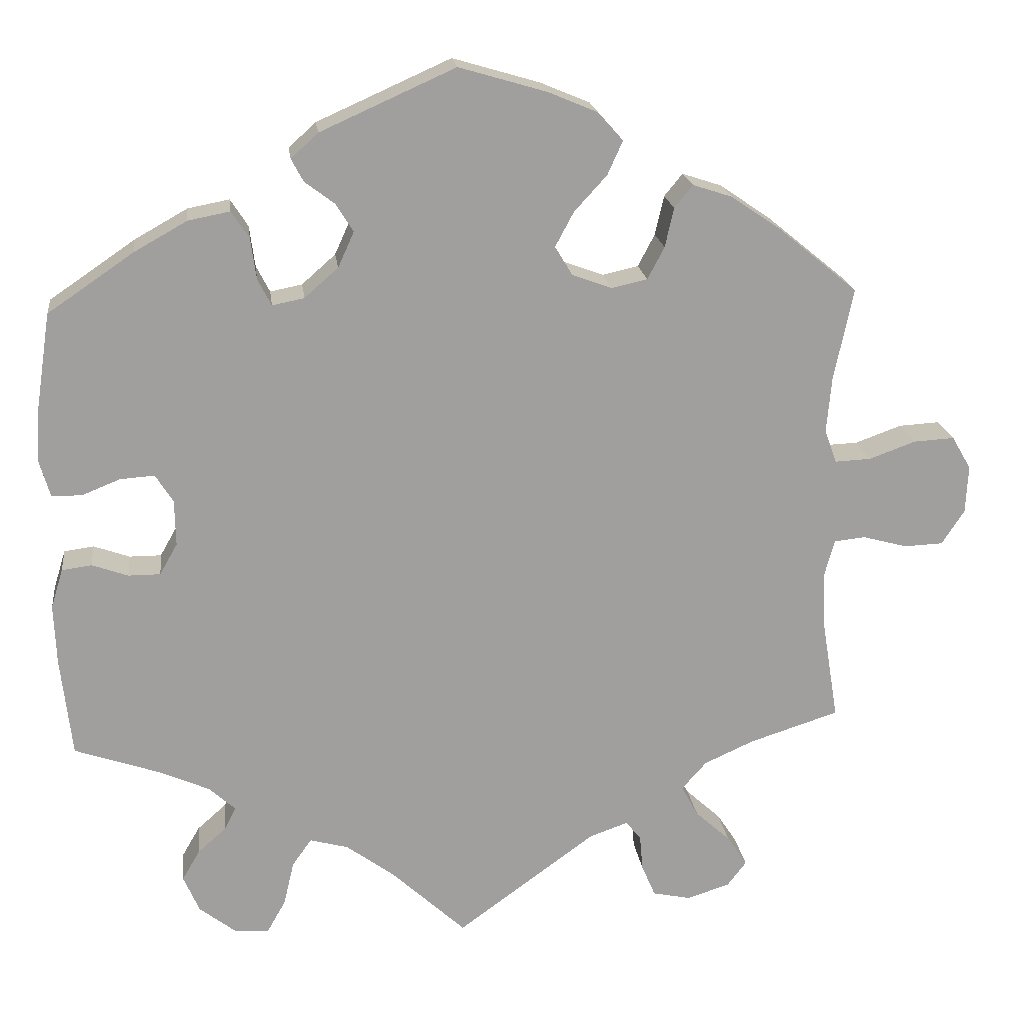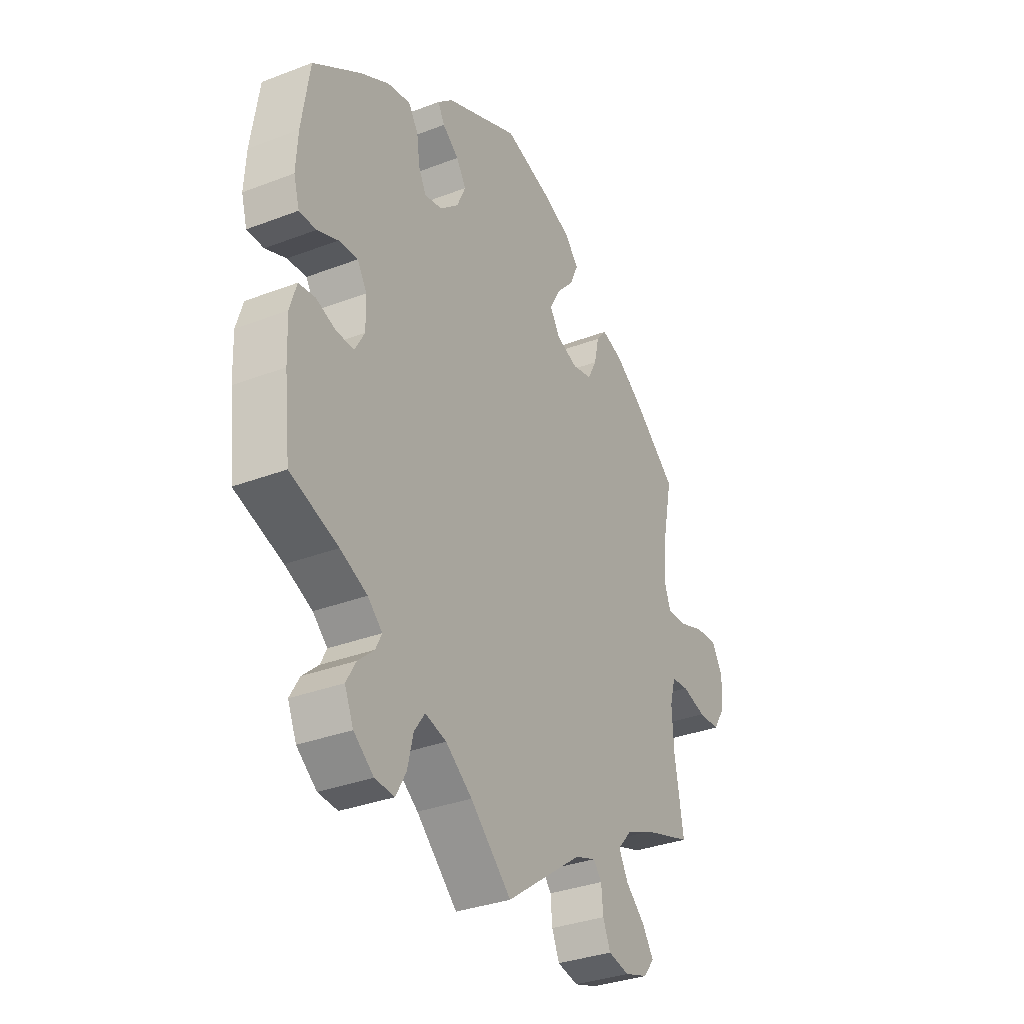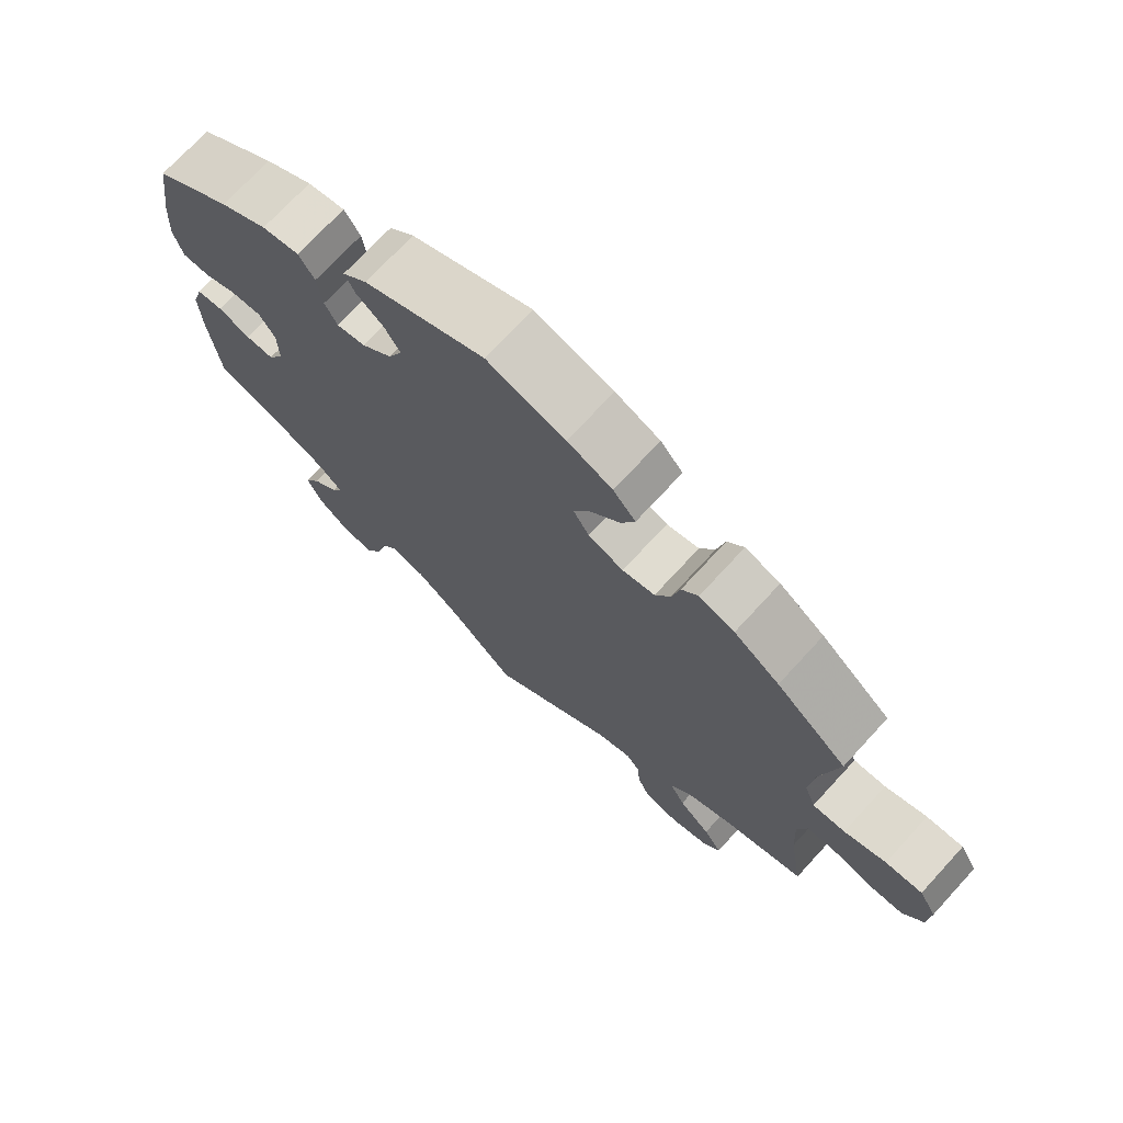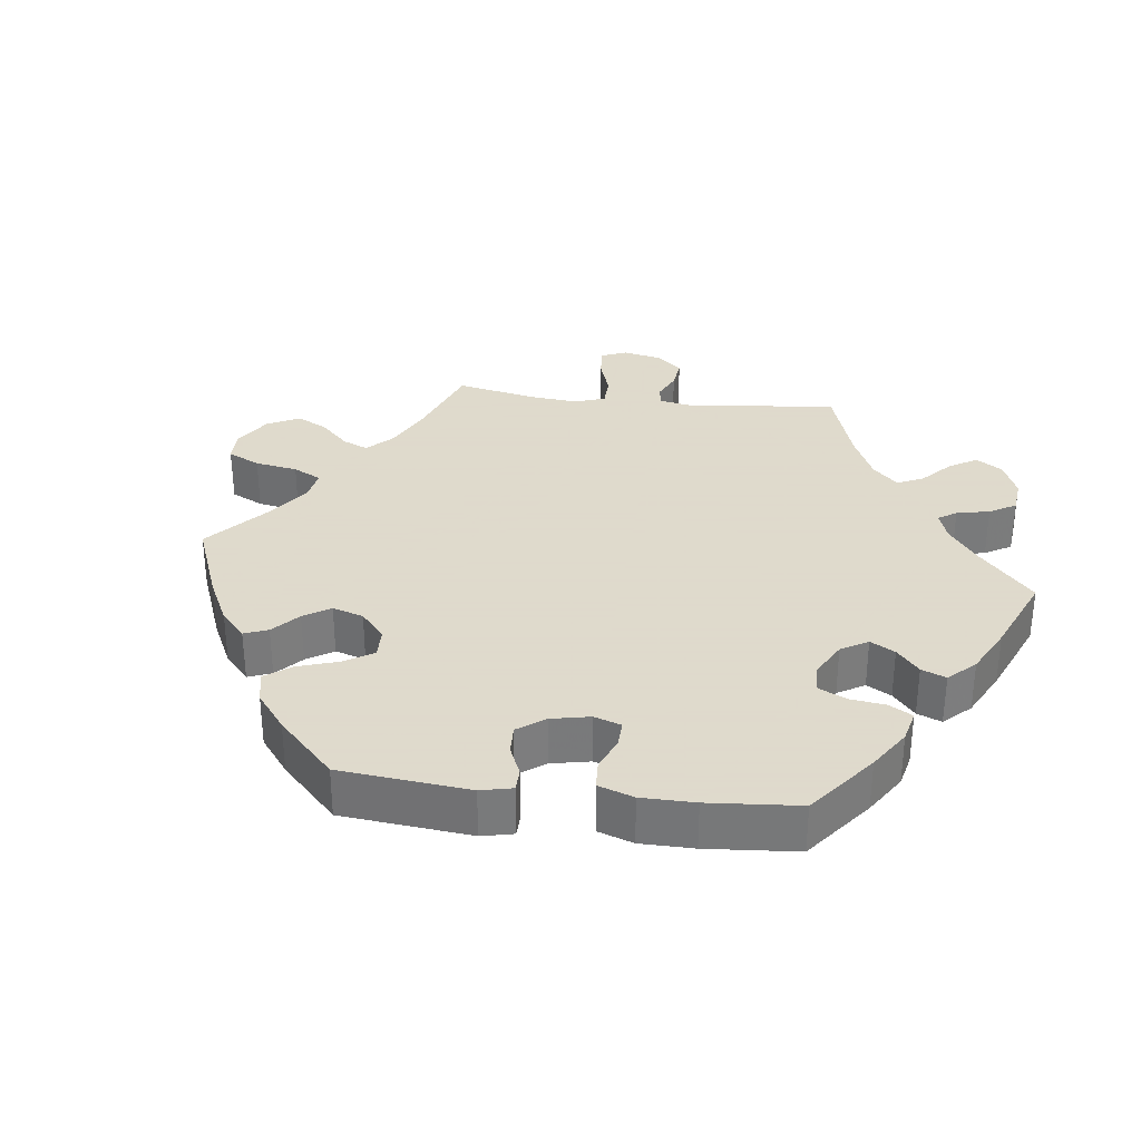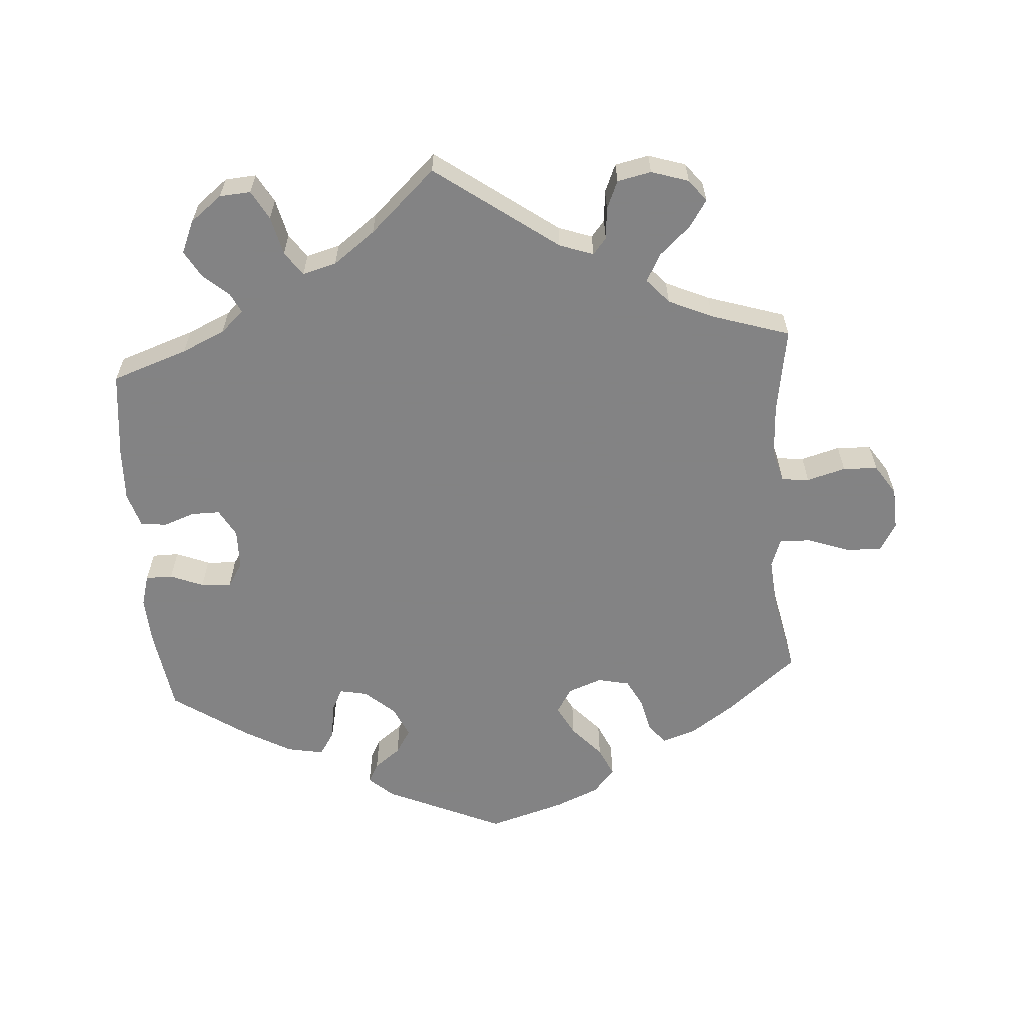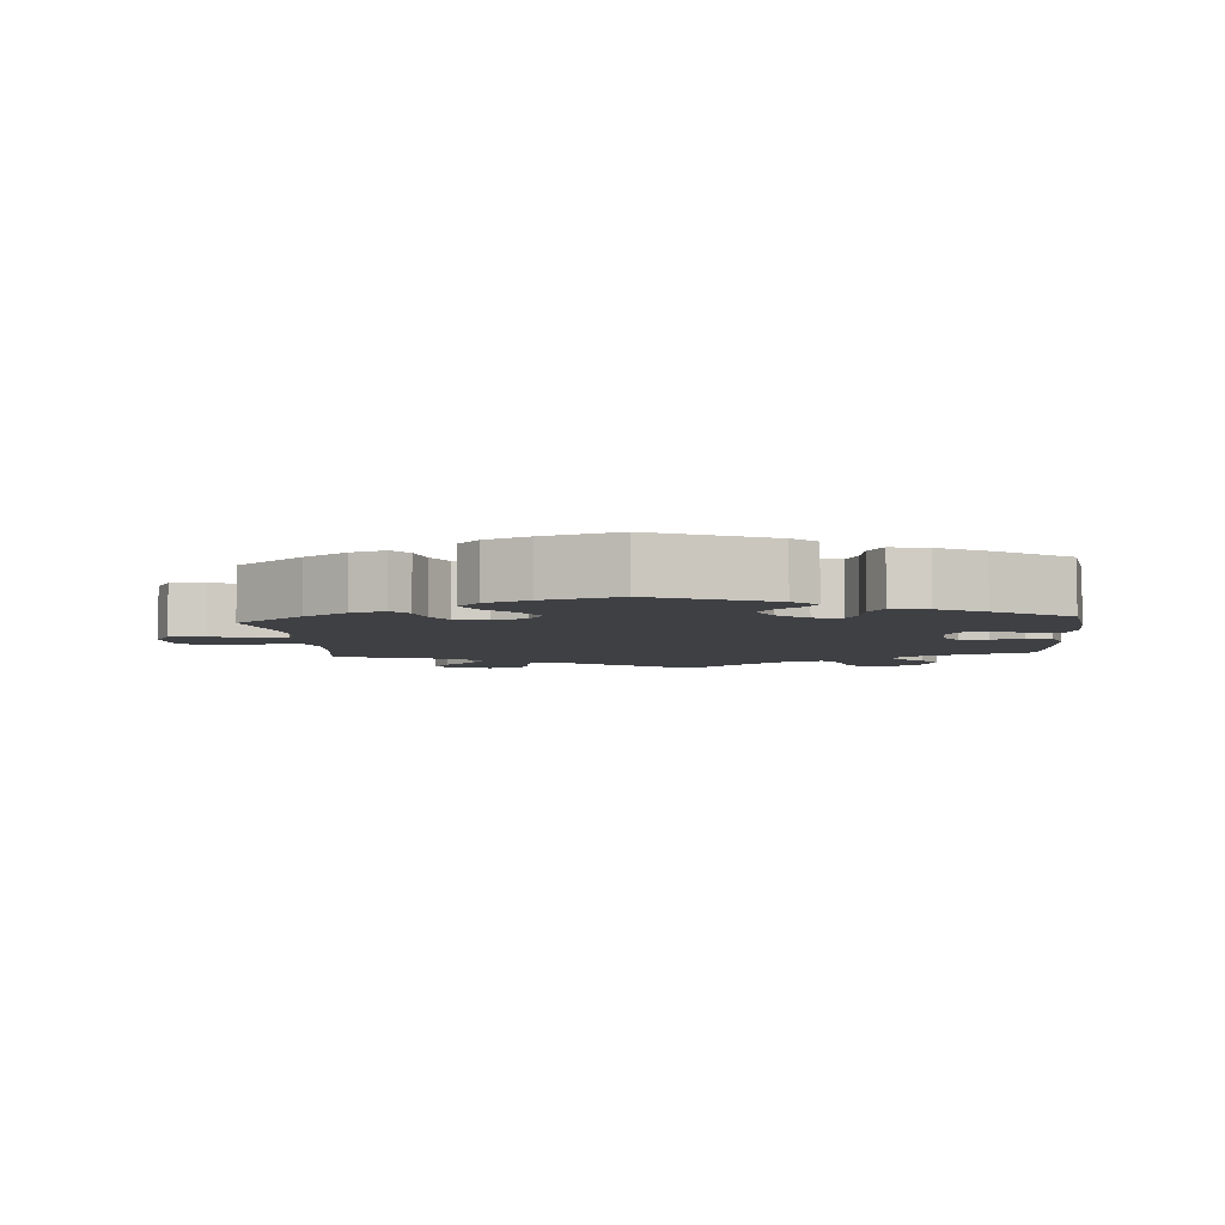
<metadata>
{"format":"obj","ext":"obj","renderer":"f3d","projection":"perspective","resolution":1024,"background":"white","views":[{"elev":19.1,"azim":173.0,"up":"+Z"},{"elev":-33.3,"azim":117.8,"up":"+Z"},{"elev":72.1,"azim":-137.4,"up":"+Z"},{"elev":32.4,"azim":36.9,"up":"+Y"},{"elev":-61.1,"azim":-175.8,"up":"+Y"},{"elev":-5.1,"azim":5.0,"up":"+Y"}]}
</metadata>
<code>
v -0.402 0.07 0.369
v -0.339 0.07 0.412
v -0.29 0.07 0.428
v -0.267 0.07 0.4
v -0.256 0.07 0.351
v -0.235 0.07 0.311
v -0.19 0.07 0.301
v -0.141 0.07 0.319
v -0.119 0.07 0.355
v -0.142 0.07 0.398
v -0.183 0.07 0.443
v -0.202 0.07 0.485
v -0.171 0.07 0.52
v -0.109 0.07 0.546
v 0 0.07 0.578
v 0.168 0.07 0.503
v 0.202 0.07 0.472
v 0.187 0.07 0.444
v 0.15 0.07 0.416
v 0.128 0.07 0.381
v 0.148 0.07 0.337
v 0.19 0.07 0.3
v 0.23 0.07 0.292
v 0.247 0.07 0.325
v 0.254 0.07 0.376
v 0.276 0.07 0.41
v 0.328 0.07 0.4
v 0.394 0.07 0.363
v 0.501 0.07 0.29
v 0.519 0.07 0.171
v 0.523 0.07 0.102
v 0.51 0.07 0.057
v 0.472 0.07 0.057
v 0.425 0.07 0.076
v 0.382 0.07 0.079
v 0.36 0.07 0.044
v 0.359 0.07 -0.013
v 0.381 0.07 -0.052
v 0.421 0.07 -0.052
v 0.466 0.07 -0.036
v 0.503 0.07 -0.041
v 0.518 0.07 -0.09
v 0.515 0.07 -0.165
v 0.501 0.07 -0.289
v 0.393 0.07 -0.326
v 0.332 0.07 -0.353
v 0.299 0.07 -0.383
v 0.313 0.07 -0.411
v 0.349 0.07 -0.443
v 0.371 0.07 -0.481
v 0.351 0.07 -0.527
v 0.306 0.07 -0.562
v 0.262 0.07 -0.565
v 0.239 0.07 -0.524
v 0.226 0.07 -0.469
v 0.202 0.07 -0.435
v 0.154 0.07 -0.448
v 0.094 0.07 -0.492
v 0.001 0.07 -0.578
v -0.172 0.07 -0.452
v -0.22 0.07 -0.435
v -0.239 0.07 -0.458
v -0.243 0.07 -0.503
v -0.26 0.07 -0.543
v -0.308 0.07 -0.553
v -0.361 0.07 -0.536
v -0.385 0.07 -0.505
v -0.36 0.07 -0.467
v -0.316 0.07 -0.427
v -0.295 0.07 -0.388
v -0.326 0.07 -0.353
v -0.388 0.07 -0.325
v -0.5 0.07 -0.289
v -0.48 0.07 -0.167
v -0.476 0.07 -0.093
v -0.489 0.07 -0.046
v -0.528 0.07 -0.042
v -0.583 0.07 -0.057
v -0.632 0.07 -0.055
v -0.66 0.07 -0.012
v -0.663 0.07 0.048
v -0.639 0.07 0.089
v -0.588 0.07 0.086
v -0.53 0.07 0.065
v -0.485 0.07 0.063
v -0.47 0.07 0.104
v -0.476 0.07 0.173
v -0.5 0.07 0.289
v -0.402 0 0.369
v -0.339 0 0.412
v -0.29 0 0.428
v -0.267 0 0.4
v -0.256 0 0.351
v -0.235 0 0.311
v -0.19 0 0.301
v -0.141 0 0.319
v -0.119 0 0.355
v -0.142 0 0.398
v -0.183 0 0.443
v -0.202 0 0.485
v -0.171 0 0.52
v -0.109 0 0.546
v 0 0 0.578
v 0.168 0 0.503
v 0.202 0 0.472
v 0.187 0 0.444
v 0.15 0 0.416
v 0.128 0 0.381
v 0.148 0 0.337
v 0.19 0 0.3
v 0.23 0 0.292
v 0.247 0 0.325
v 0.254 0 0.376
v 0.276 0 0.41
v 0.328 0 0.4
v 0.394 0 0.363
v 0.501 0 0.29
v 0.519 0 0.171
v 0.523 0 0.102
v 0.51 0 0.057
v 0.472 0 0.057
v 0.425 0 0.076
v 0.382 0 0.079
v 0.36 0 0.044
v 0.359 0 -0.013
v 0.381 0 -0.052
v 0.421 0 -0.052
v 0.466 0 -0.036
v 0.503 0 -0.041
v 0.518 0 -0.09
v 0.515 0 -0.165
v 0.501 0 -0.289
v 0.393 0 -0.326
v 0.332 0 -0.353
v 0.299 0 -0.383
v 0.313 0 -0.411
v 0.349 0 -0.443
v 0.371 0 -0.481
v 0.351 0 -0.527
v 0.306 0 -0.562
v 0.262 0 -0.565
v 0.239 0 -0.524
v 0.226 0 -0.469
v 0.202 0 -0.435
v 0.154 0 -0.448
v 0.094 0 -0.492
v 0.001 0 -0.578
v -0.172 0 -0.452
v -0.22 0 -0.435
v -0.239 0 -0.458
v -0.243 0 -0.503
v -0.26 0 -0.543
v -0.308 0 -0.553
v -0.361 0 -0.536
v -0.385 0 -0.505
v -0.36 0 -0.467
v -0.316 0 -0.427
v -0.295 0 -0.388
v -0.326 0 -0.353
v -0.388 0 -0.325
v -0.5 0 -0.289
v -0.48 0 -0.167
v -0.476 0 -0.093
v -0.489 0 -0.046
v -0.528 0 -0.042
v -0.583 0 -0.057
v -0.632 0 -0.055
v -0.66 0 -0.012
v -0.663 0 0.048
v -0.639 0 0.089
v -0.588 0 0.086
v -0.53 0 0.065
v -0.485 0 0.063
v -0.47 0 0.104
v -0.476 0 0.173
v -0.5 0 0.289
f 87 88 1 2
f 86 87 2 3
f 85 86 3 4
f 81 82 83 84
f 81 84 85
f 80 81 85
f 77 78 79 80
f 76 77 80 85
f 75 76 85 4
f 72 73 74
f 71 72 74 75
f 70 71 75 4
f 66 67 68 69
f 66 69 70
f 65 66 70
f 62 63 64 65
f 62 65 70
f 61 62 70 4
f 58 59 60
f 57 58 60 61
f 56 57 61
f 52 53 54 55
f 52 55 56
f 51 52 56
f 48 49 50 51
f 47 48 51 56
f 46 47 56 61
f 42 43 44 45
f 39 40 41 42
f 38 39 42 45
f 37 38 45 46
f 31 32 33 34
f 31 34 35
f 30 31 35
f 29 30 35
f 28 29 35 36
f 24 25 26 27
f 23 24 27 28
f 16 17 18 19
f 16 19 20
f 15 16 20
f 14 15 20 21
f 10 11 12 13
f 9 10 13 14
f 61 4 5
f 61 5 6
f 36 37 46 61
f 23 28 36 61
f 22 23 61
f 9 14 21 22
f 8 9 22 61
f 7 8 61
f 6 7 61
f 90 89 176 175
f 91 90 175 174
f 92 91 174 173
f 172 171 170 169
f 173 172 169
f 173 169 168
f 168 167 166 165
f 173 168 165 164
f 92 173 164 163
f 162 161 160
f 163 162 160 159
f 92 163 159 158
f 157 156 155 154
f 158 157 154
f 158 154 153
f 153 152 151 150
f 158 153 150
f 92 158 150 149
f 148 147 146
f 149 148 146 145
f 149 145 144
f 143 142 141 140
f 144 143 140
f 144 140 139
f 139 138 137 136
f 144 139 136 135
f 149 144 135 134
f 133 132 131 130
f 130 129 128 127
f 133 130 127 126
f 134 133 126 125
f 122 121 120 119
f 123 122 119
f 123 119 118
f 123 118 117
f 124 123 117 116
f 115 114 113 112
f 116 115 112 111
f 107 106 105 104
f 108 107 104
f 108 104 103
f 109 108 103 102
f 101 100 99 98
f 102 101 98 97
f 93 92 149
f 94 93 149
f 149 134 125 124
f 149 124 116 111
f 149 111 110
f 110 109 102 97
f 149 110 97 96
f 149 96 95
f 149 95 94
f 1 89 90 2
f 2 90 91 3
f 3 91 92 4
f 4 92 93 5
f 5 93 94 6
f 6 94 95 7
f 7 95 96 8
f 8 96 97 9
f 9 97 98 10
f 10 98 99 11
f 11 99 100 12
f 12 100 101 13
f 13 101 102 14
f 14 102 103 15
f 15 103 104 16
f 16 104 105 17
f 17 105 106 18
f 18 106 107 19
f 19 107 108 20
f 20 108 109 21
f 21 109 110 22
f 22 110 111 23
f 23 111 112 24
f 24 112 113 25
f 25 113 114 26
f 26 114 115 27
f 27 115 116 28
f 28 116 117 29
f 29 117 118 30
f 30 118 119 31
f 31 119 120 32
f 32 120 121 33
f 33 121 122 34
f 34 122 123 35
f 35 123 124 36
f 36 124 125 37
f 37 125 126 38
f 38 126 127 39
f 39 127 128 40
f 40 128 129 41
f 41 129 130 42
f 42 130 131 43
f 43 131 132 44
f 44 132 133 45
f 45 133 134 46
f 46 134 135 47
f 47 135 136 48
f 48 136 137 49
f 49 137 138 50
f 50 138 139 51
f 51 139 140 52
f 52 140 141 53
f 53 141 142 54
f 54 142 143 55
f 55 143 144 56
f 56 144 145 57
f 57 145 146 58
f 58 146 147 59
f 59 147 148 60
f 60 148 149 61
f 61 149 150 62
f 62 150 151 63
f 63 151 152 64
f 64 152 153 65
f 65 153 154 66
f 66 154 155 67
f 67 155 156 68
f 68 156 157 69
f 69 157 158 70
f 70 158 159 71
f 71 159 160 72
f 72 160 161 73
f 73 161 162 74
f 74 162 163 75
f 75 163 164 76
f 76 164 165 77
f 77 165 166 78
f 78 166 167 79
f 79 167 168 80
f 80 168 169 81
f 81 169 170 82
f 82 170 171 83
f 83 171 172 84
f 84 172 173 85
f 85 173 174 86
f 86 174 175 87
f 87 175 176 88
f 88 176 89 1

</code>
